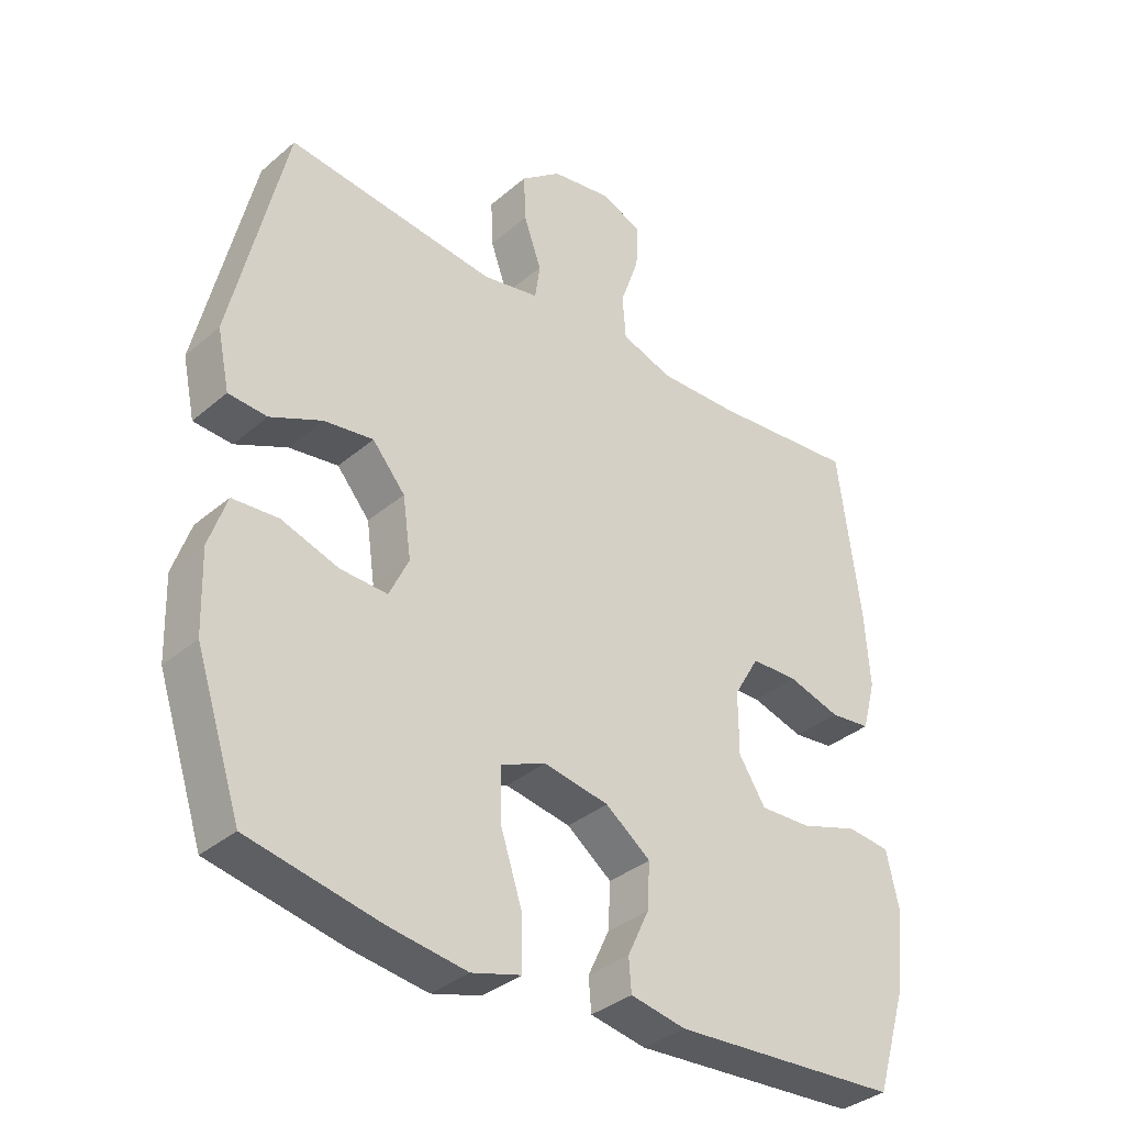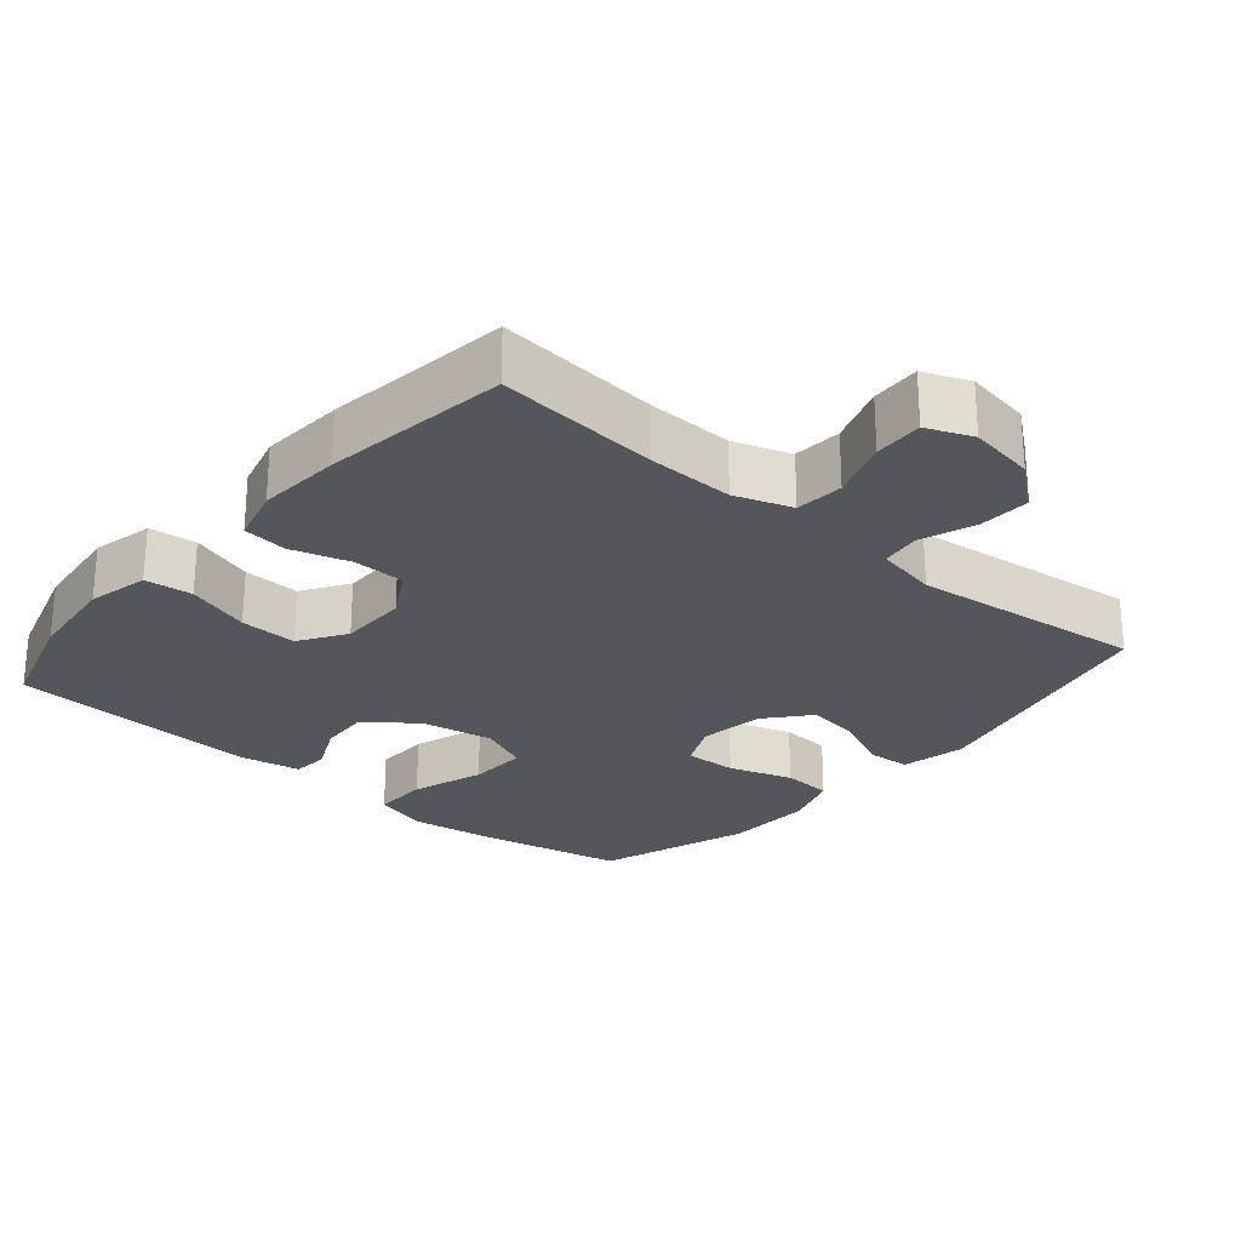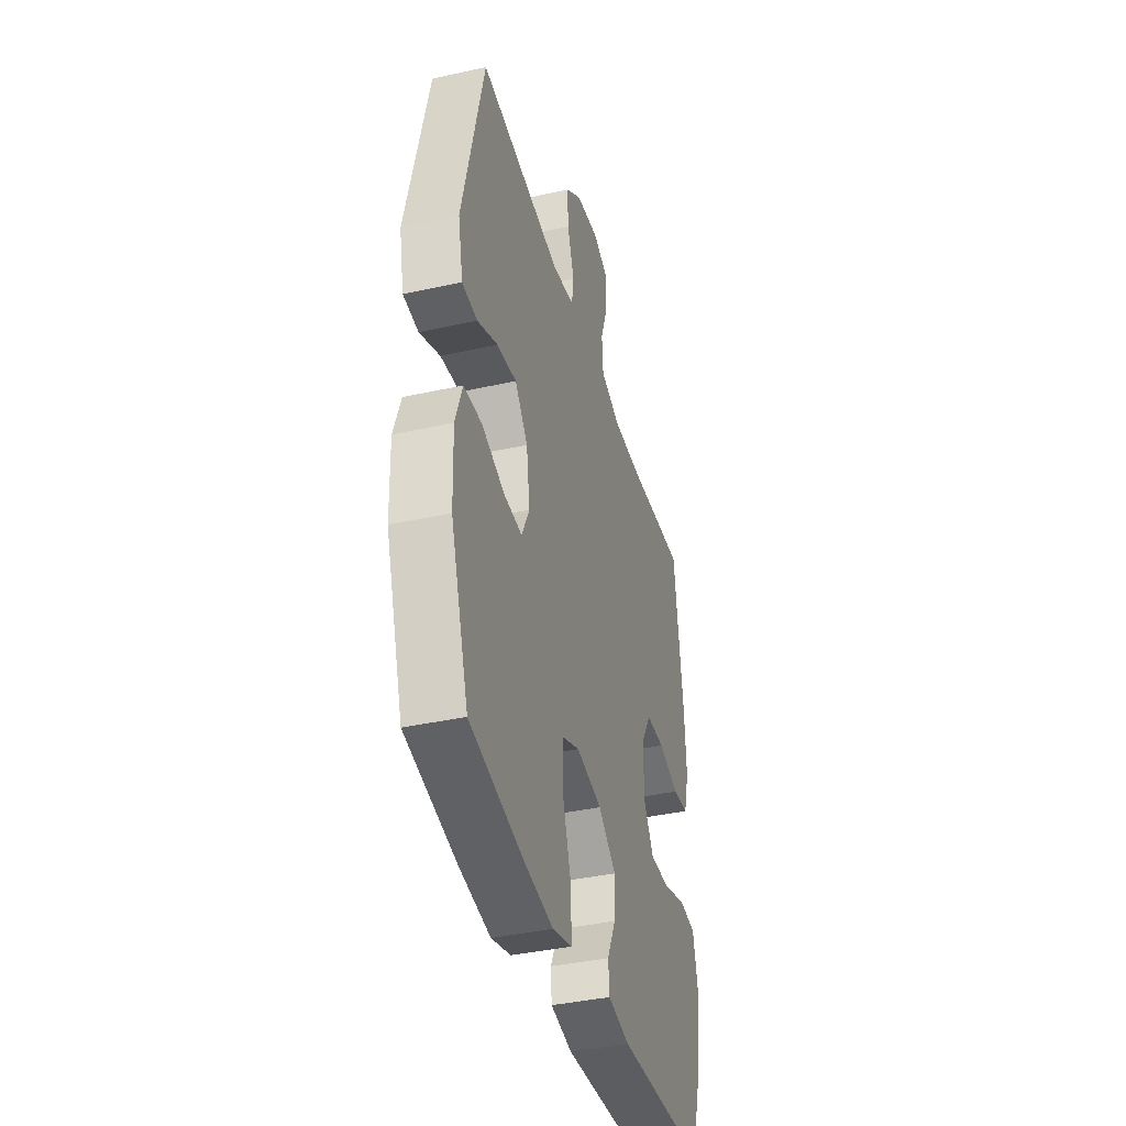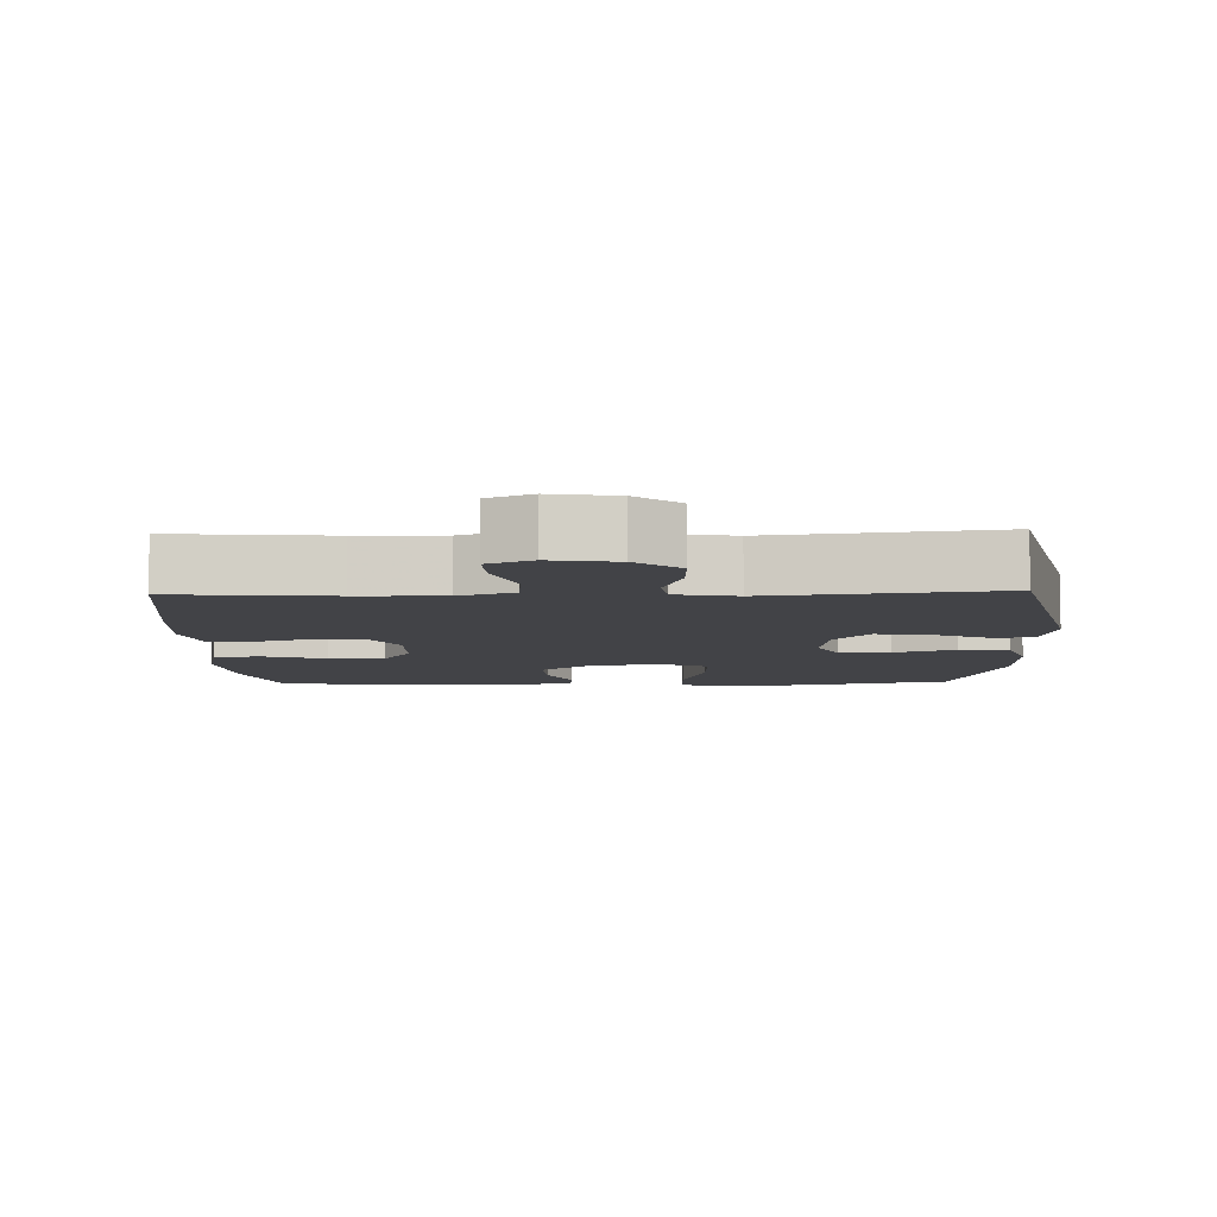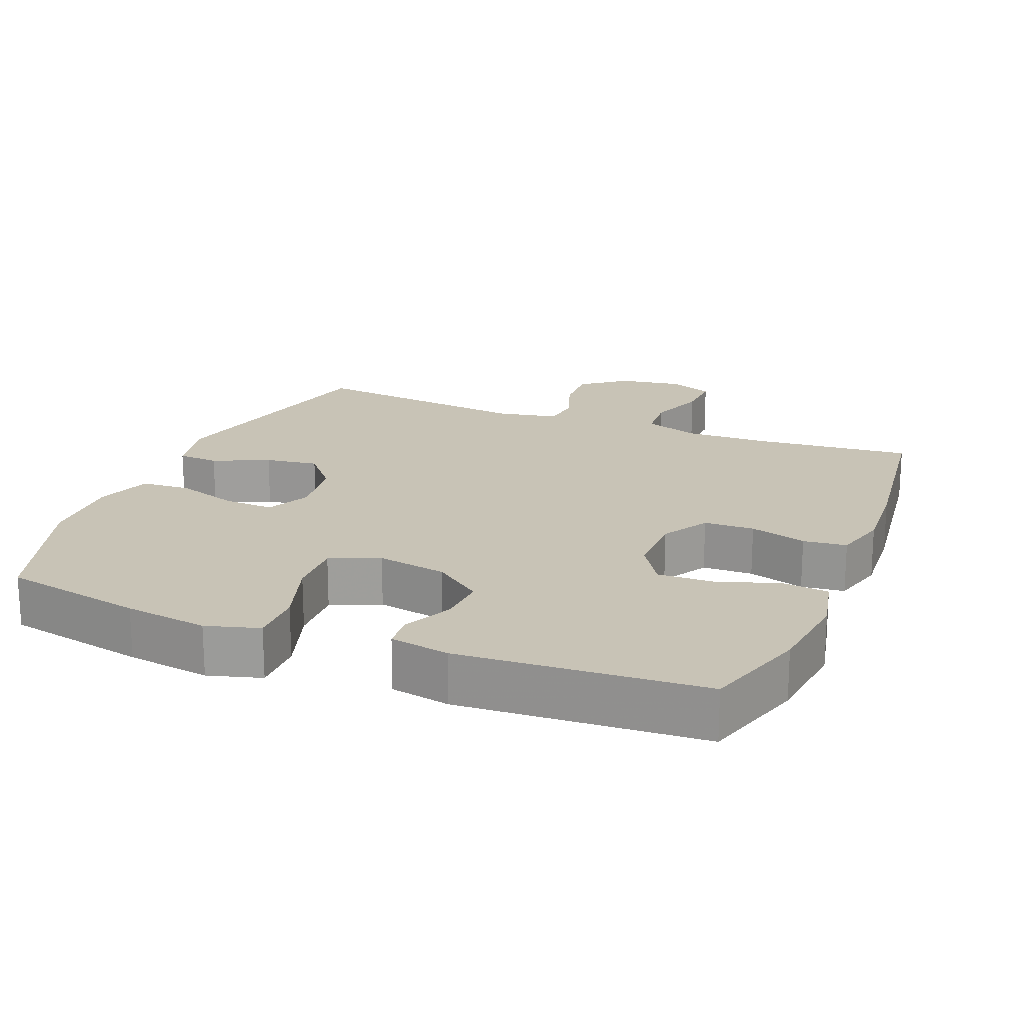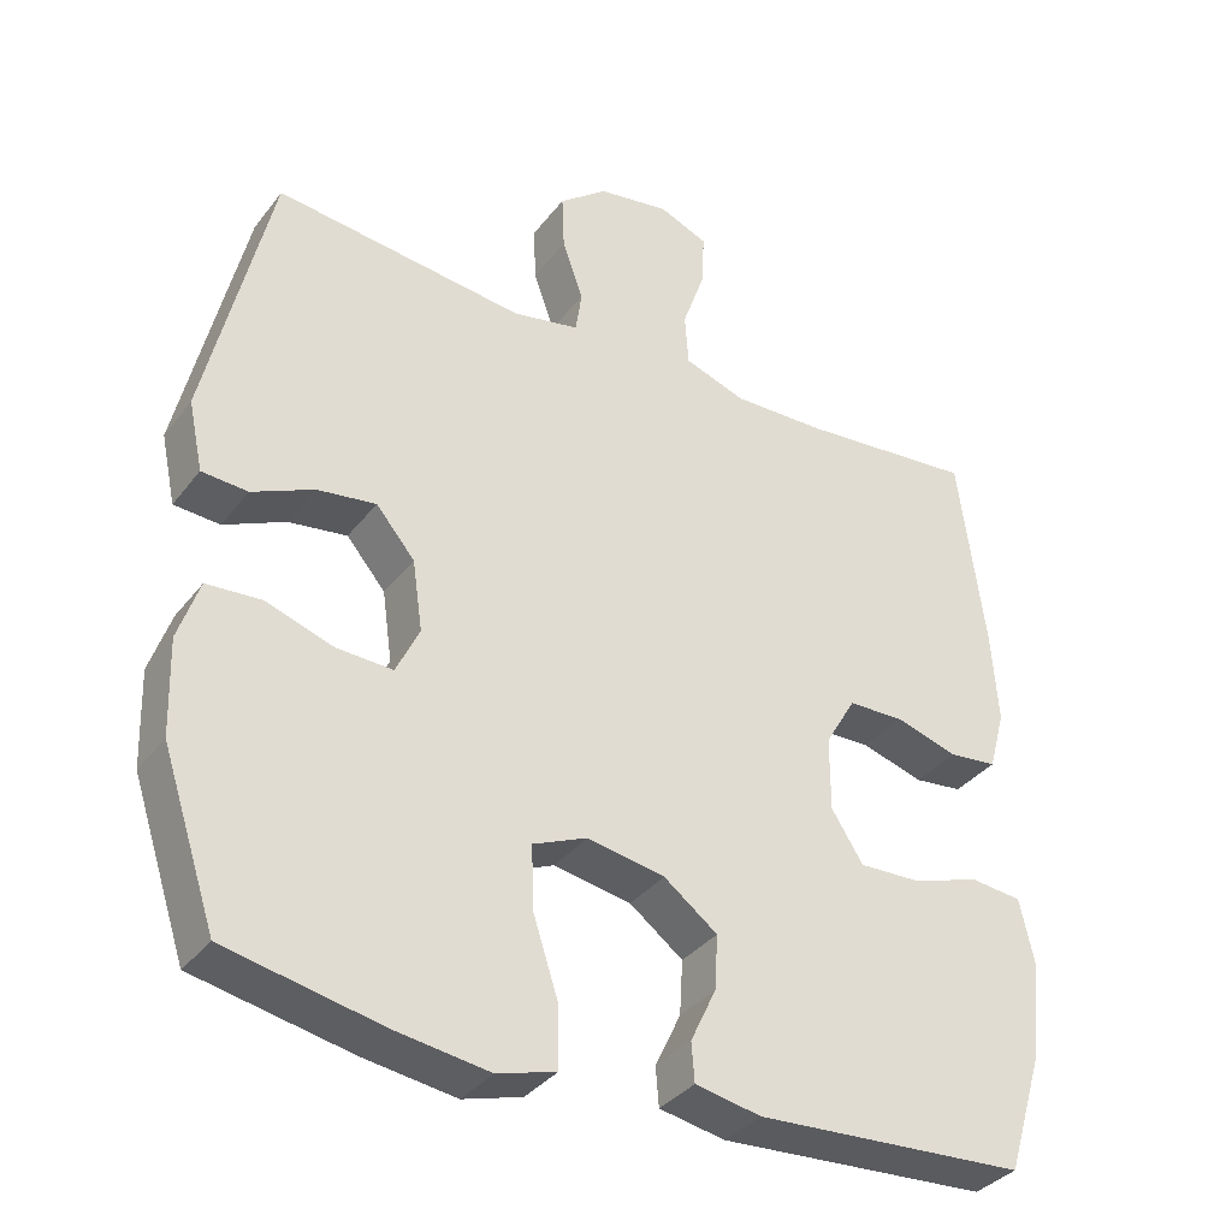
<metadata>
{"format":"obj","ext":"obj","renderer":"f3d","projection":"perspective","resolution":1024,"background":"white","views":[{"elev":-35.3,"azim":138.2,"up":"+Z"},{"elev":-25.7,"azim":-40.6,"up":"+Y"},{"elev":-39.4,"azim":105.4,"up":"+Z"},{"elev":-7.5,"azim":1.9,"up":"+Y"},{"elev":19.4,"azim":-158.0,"up":"+Y"},{"elev":-35.3,"azim":147.7,"up":"+Z"}]}
</metadata>
<code>
v -0.5 0.07 -0.5
v -0.546 0.07 -0.35
v -0.561 0.07 -0.222
v -0.542 0.07 -0.137
v -0.476 0.07 -0.13
v -0.387 0.07 -0.159
v -0.308 0.07 -0.162
v -0.267 0.07 -0.098
v -0.267 0.07 -0.003
v -0.306 0.07 0.064
v -0.378 0.07 0.066
v -0.459 0.07 0.042
v -0.521 0.07 0.049
v -0.542 0.07 0.126
v -0.534 0.07 0.243
v -0.5 0.07 0.5
v -0.276 0.07 0.479
v -0.155 0.07 0.476
v -0.076 0.07 0.503
v -0.071 0.07 0.57
v -0.1 0.07 0.653
v -0.103 0.07 0.721
v -0.04 0.07 0.747
v 0.052 0.07 0.732
v 0.114 0.07 0.683
v 0.111 0.07 0.611
v 0.084 0.07 0.535
v 0.092 0.07 0.48
v 0.178 0.07 0.463
v 0.5 0.07 0.5
v 0.583 0.07 0.145
v 0.564 0.07 0.056
v 0.505 0.07 0.052
v 0.426 0.07 0.088
v 0.35 0.07 0.099
v 0.3 0.07 0.04
v 0.287 0.07 -0.051
v 0.317 0.07 -0.114
v 0.389 0.07 -0.111
v 0.477 0.07 -0.082
v 0.547 0.07 -0.087
v 0.574 0.07 -0.166
v 0.57 0.07 -0.289
v 0.5 0.07 -0.5
v 0.298 0.07 -0.541
v 0.179 0.07 -0.558
v 0.103 0.07 -0.536
v 0.104 0.07 -0.459
v 0.137 0.07 -0.358
v 0.14 0.07 -0.276
v 0.07 0.07 -0.246
v -0.03 0.07 -0.264
v -0.099 0.07 -0.316
v -0.095 0.07 -0.386
v -0.062 0.07 -0.456
v -0.066 0.07 -0.506
v -0.151 0.07 -0.522
v -0.5 0 -0.5
v -0.546 0 -0.35
v -0.561 0 -0.222
v -0.542 0 -0.137
v -0.476 0 -0.13
v -0.387 0 -0.159
v -0.308 0 -0.162
v -0.267 0 -0.098
v -0.267 0 -0.003
v -0.306 0 0.064
v -0.378 0 0.066
v -0.459 0 0.042
v -0.521 0 0.049
v -0.542 0 0.126
v -0.534 0 0.243
v -0.5 0 0.5
v -0.276 0 0.479
v -0.155 0 0.476
v -0.076 0 0.503
v -0.071 0 0.57
v -0.1 0 0.653
v -0.103 0 0.721
v -0.04 0 0.747
v 0.052 0 0.732
v 0.114 0 0.683
v 0.111 0 0.611
v 0.084 0 0.535
v 0.092 0 0.48
v 0.178 0 0.463
v 0.5 0 0.5
v 0.583 0 0.145
v 0.564 0 0.056
v 0.505 0 0.052
v 0.426 0 0.088
v 0.35 0 0.099
v 0.3 0 0.04
v 0.287 0 -0.051
v 0.317 0 -0.114
v 0.389 0 -0.111
v 0.477 0 -0.082
v 0.547 0 -0.087
v 0.574 0 -0.166
v 0.57 0 -0.289
v 0.5 0 -0.5
v 0.298 0 -0.541
v 0.179 0 -0.558
v 0.103 0 -0.536
v 0.104 0 -0.459
v 0.137 0 -0.358
v 0.14 0 -0.276
v 0.07 0 -0.246
v -0.03 0 -0.264
v -0.099 0 -0.316
v -0.095 0 -0.386
v -0.062 0 -0.456
v -0.066 0 -0.506
v -0.151 0 -0.522
f 4 5 6
f 3 4 6
f 2 3 6
f 1 2 6
f 57 1 6
f 56 57 6
f 55 56 6
f 54 55 6
f 53 54 6 7
f 52 53 7 8
f 51 52 8 9
f 50 51 9 10
f 47 48 49
f 46 47 49
f 45 46 49
f 44 45 49
f 43 44 49
f 42 43 49
f 41 42 49
f 40 41 49
f 39 40 49
f 38 39 49 50
f 37 38 50 10
f 32 33 34
f 31 32 34
f 30 31 34
f 29 30 34
f 28 29 34 35
f 25 26 27
f 24 25 27
f 23 24 27
f 22 23 27
f 21 22 27
f 20 21 27
f 19 20 27 28
f 28 35 36
f 19 28 36
f 18 19 36
f 15 16 17
f 14 15 17
f 13 14 17
f 12 13 17
f 11 12 17
f 10 11 17 18
f 10 18 36 37
f 63 62 61
f 63 61 60
f 63 60 59
f 63 59 58
f 63 58 114
f 63 114 113
f 63 113 112
f 63 112 111
f 64 63 111 110
f 65 64 110 109
f 66 65 109 108
f 67 66 108 107
f 106 105 104
f 106 104 103
f 106 103 102
f 106 102 101
f 106 101 100
f 106 100 99
f 106 99 98
f 106 98 97
f 106 97 96
f 107 106 96 95
f 67 107 95 94
f 91 90 89
f 91 89 88
f 91 88 87
f 91 87 86
f 92 91 86 85
f 84 83 82
f 84 82 81
f 84 81 80
f 84 80 79
f 84 79 78
f 84 78 77
f 85 84 77 76
f 93 92 85
f 93 85 76
f 93 76 75
f 74 73 72
f 74 72 71
f 74 71 70
f 74 70 69
f 74 69 68
f 75 74 68 67
f 94 93 75 67
f 1 58 59 2
f 2 59 60 3
f 3 60 61 4
f 4 61 62 5
f 5 62 63 6
f 6 63 64 7
f 7 64 65 8
f 8 65 66 9
f 9 66 67 10
f 10 67 68 11
f 11 68 69 12
f 12 69 70 13
f 13 70 71 14
f 14 71 72 15
f 15 72 73 16
f 16 73 74 17
f 17 74 75 18
f 18 75 76 19
f 19 76 77 20
f 20 77 78 21
f 21 78 79 22
f 22 79 80 23
f 23 80 81 24
f 24 81 82 25
f 25 82 83 26
f 26 83 84 27
f 27 84 85 28
f 28 85 86 29
f 29 86 87 30
f 30 87 88 31
f 31 88 89 32
f 32 89 90 33
f 33 90 91 34
f 34 91 92 35
f 35 92 93 36
f 36 93 94 37
f 37 94 95 38
f 38 95 96 39
f 39 96 97 40
f 40 97 98 41
f 41 98 99 42
f 42 99 100 43
f 43 100 101 44
f 44 101 102 45
f 45 102 103 46
f 46 103 104 47
f 47 104 105 48
f 48 105 106 49
f 49 106 107 50
f 50 107 108 51
f 51 108 109 52
f 52 109 110 53
f 53 110 111 54
f 54 111 112 55
f 55 112 113 56
f 56 113 114 57
f 57 114 58 1

</code>
